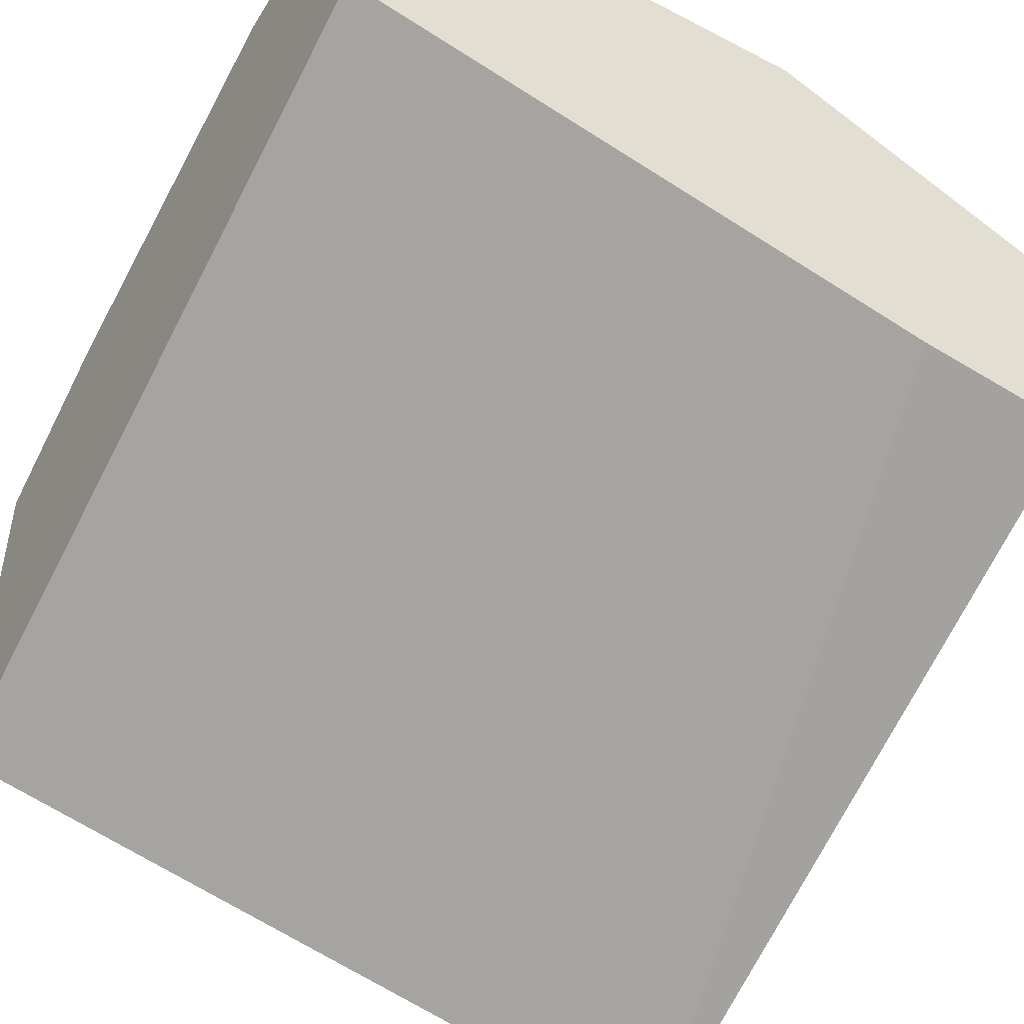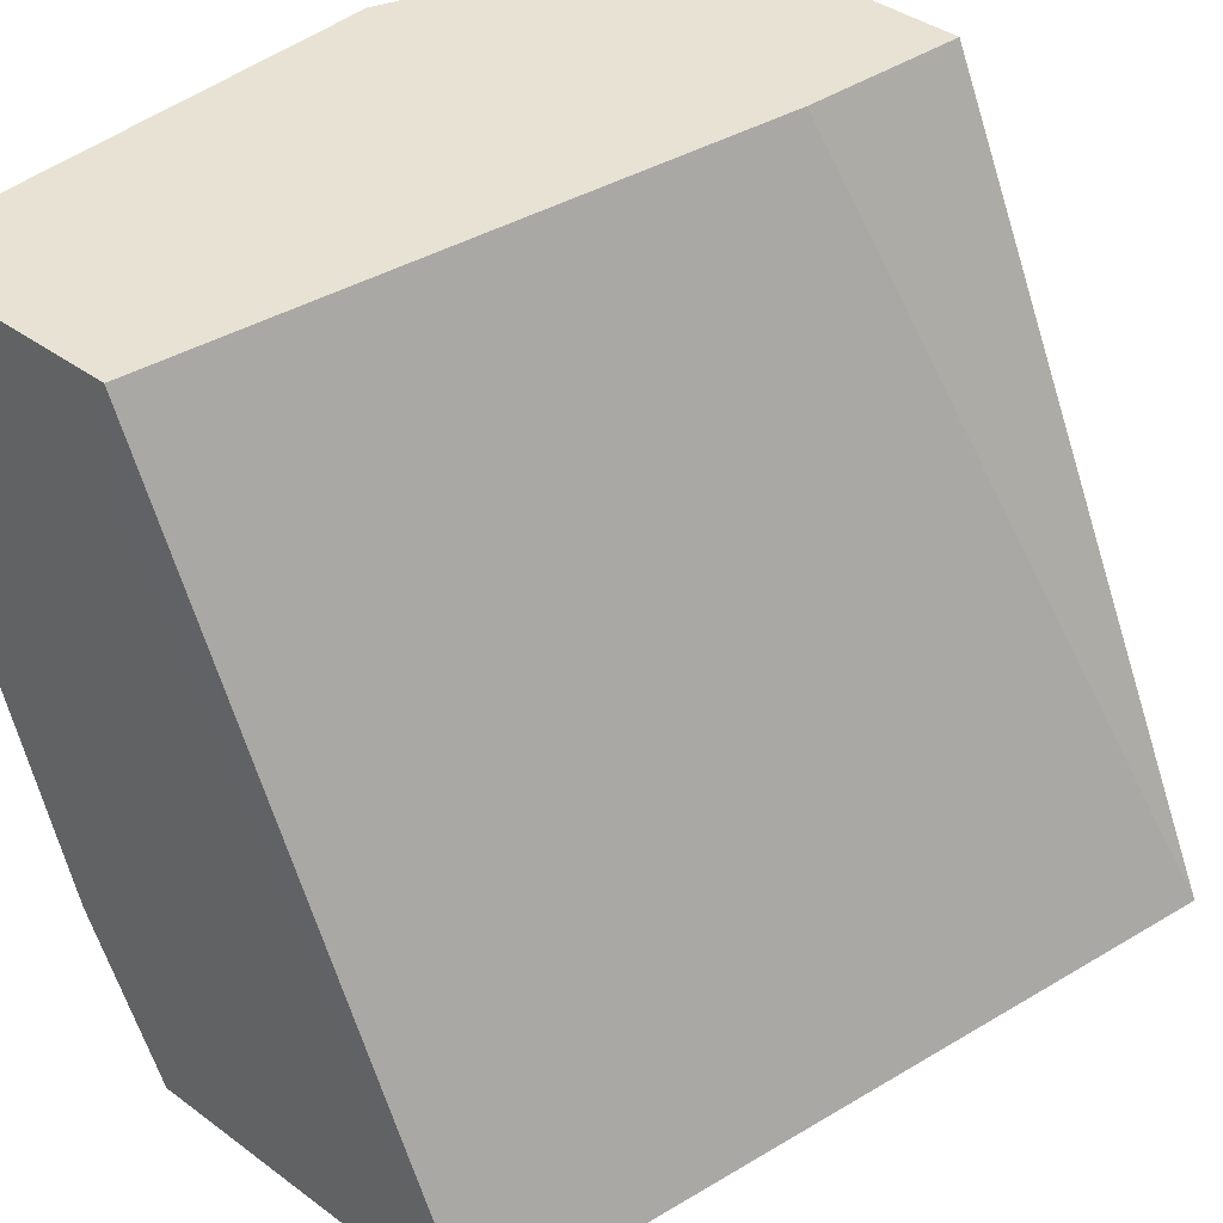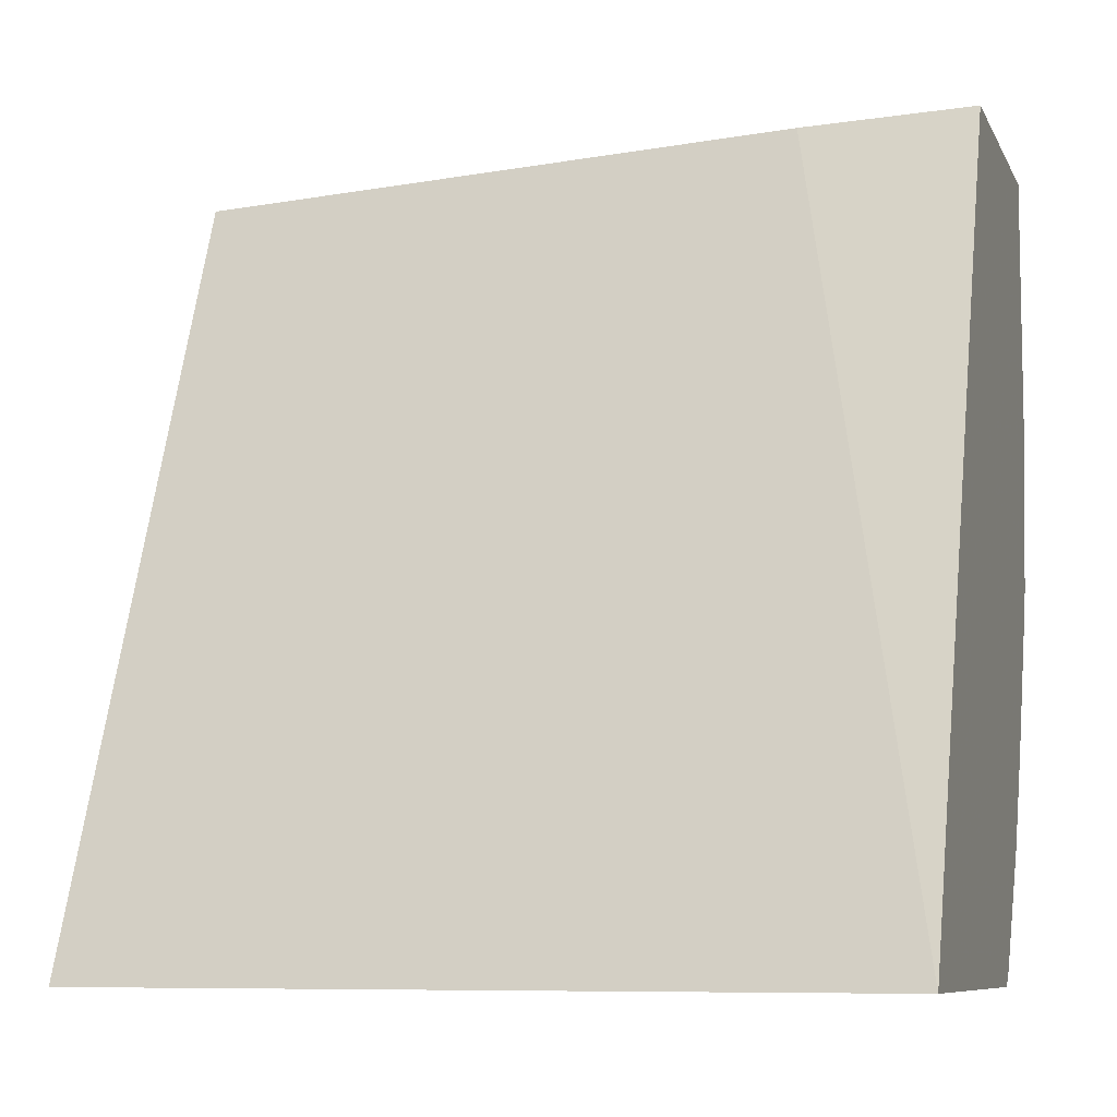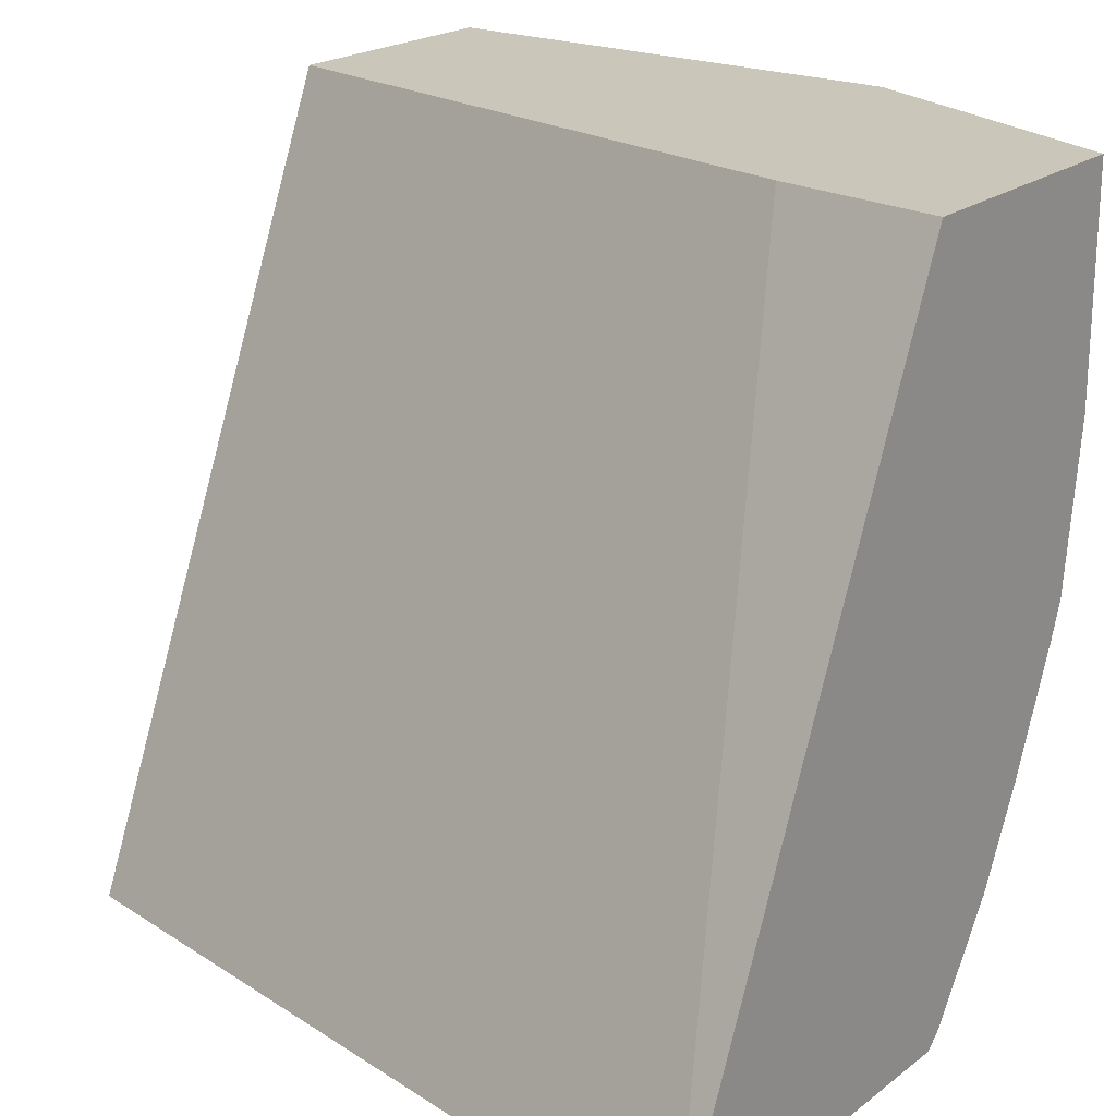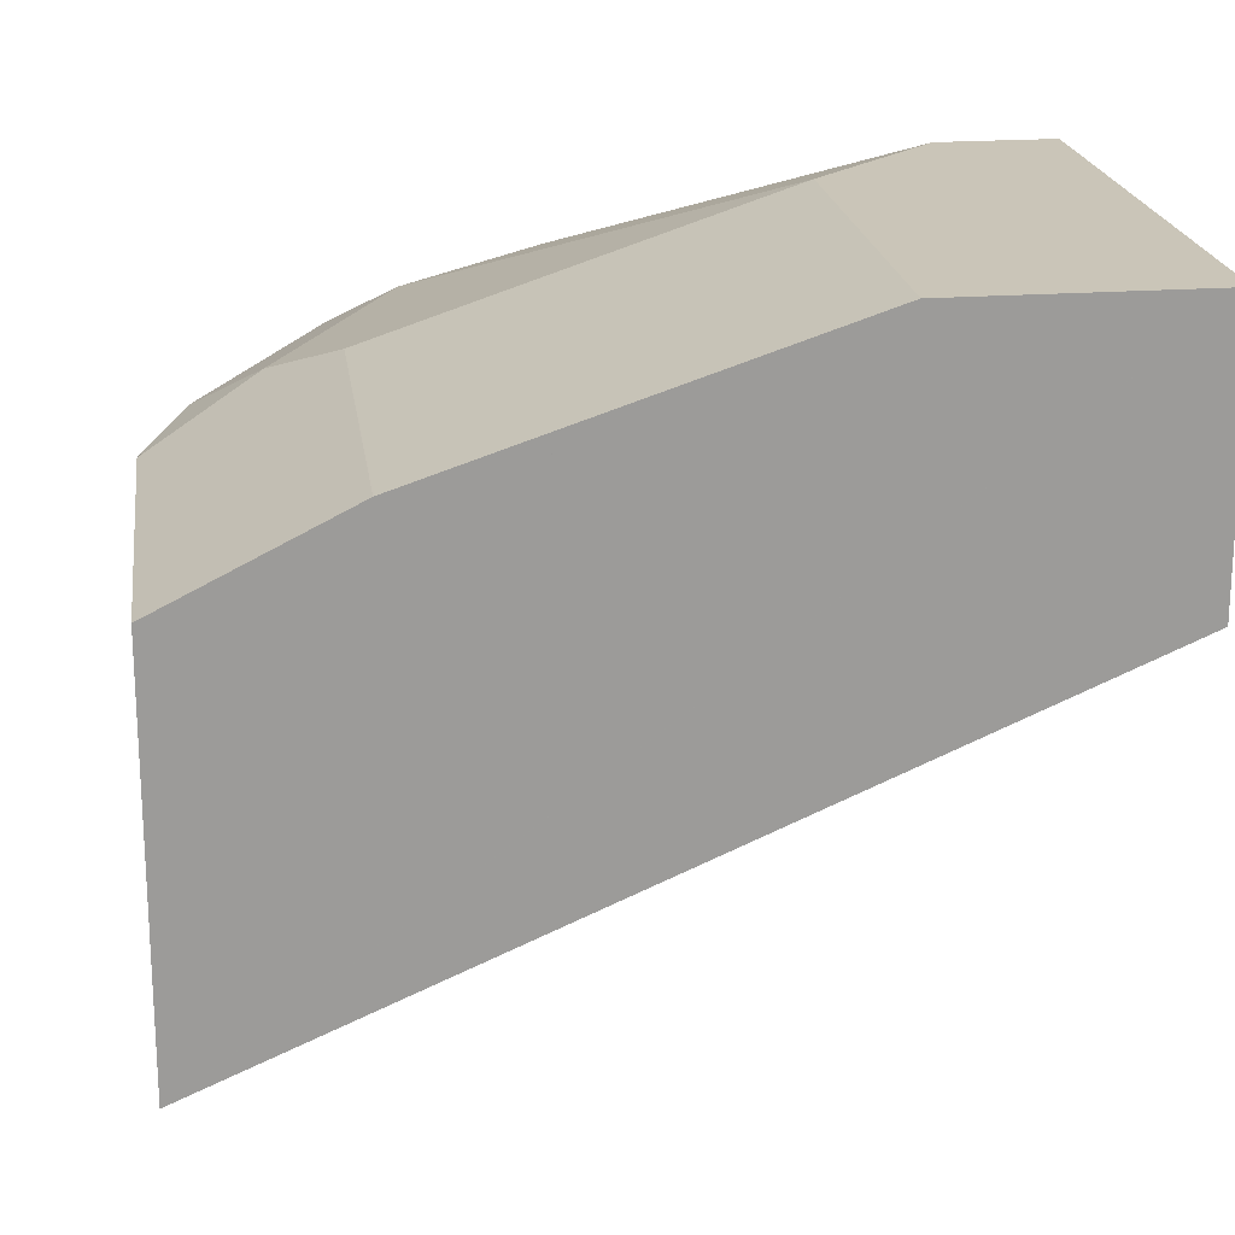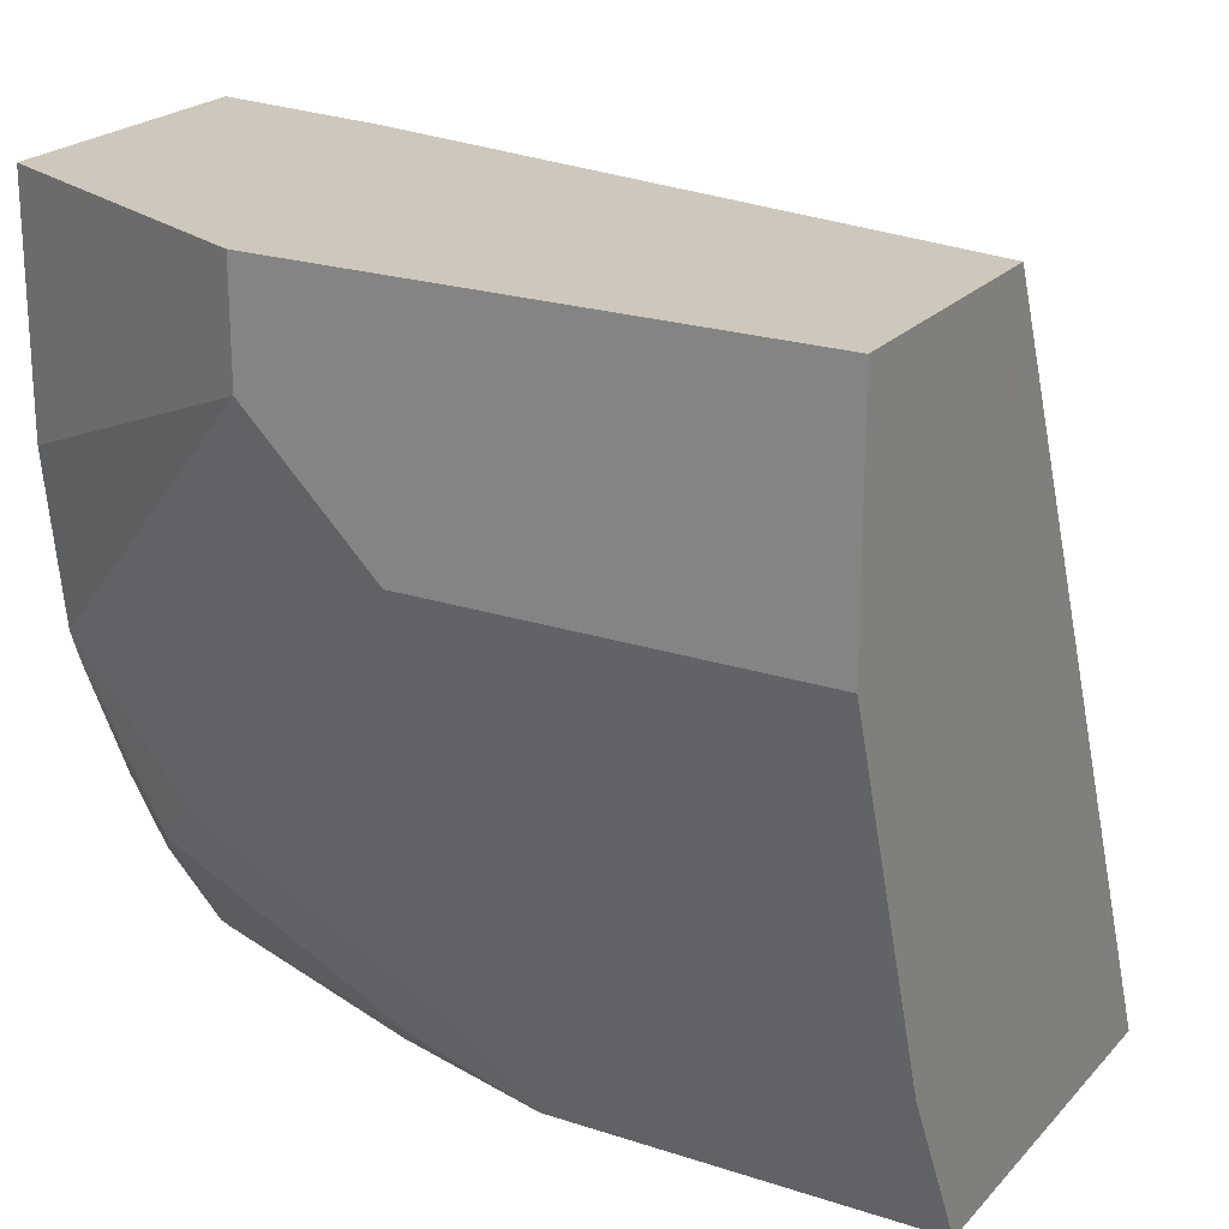
<metadata>
{"format":"obj","ext":"obj","renderer":"f3d","projection":"perspective","resolution":1024,"background":"white","views":[{"elev":-47.9,"azim":149.7,"up":"+Z"},{"elev":39.9,"azim":132.3,"up":"+Y"},{"elev":-7.9,"azim":-163.8,"up":"+Y"},{"elev":21.2,"azim":-142.8,"up":"+Y"},{"elev":20.5,"azim":82.3,"up":"+Z"},{"elev":22.0,"azim":29.9,"up":"+Y"}]}
</metadata>
<code>
v 0.0002808 -0.4036 0.7652
v 0.0002808 -0.4658 0.7652
v 0.0002808 -0.4036 0.7564
v -0.1331 -0.4036 0.7652
v 0.0002808 -0.5653 0.732
v -0.09982 -0.4658 0.7652
v 0.0002808 -0.4322 0.6986
v 0.0002393 -0.4036 0.6986
v -0.2117 -0.4036 0.7319
v -0.1331 -0.4325 0.7652
v 0.0002808 -0.5656 0.7319
v -0.09982 -0.5656 0.7319
v -0.1996 -0.4991 0.7319
v -0.1663 -0.5323 0.7319
v 0.0002808 -0.6097 0.61
v 0.0002808 -0.6099 0.61
v -0.1663 -0.6099 0.5767
v -0.1663 -0.4036 0.6654
v -0.2117 -0.4036 0.6594
v -0.2117 -0.4658 0.7319
v 0.0002808 -0.6099 0.7098
v -0.09982 -0.6099 0.7098
v -0.183 -0.5489 0.7236
v -0.1164 -0.5822 0.7236
v -0.2117 -0.5111 0.7259
v -0.2117 -0.6099 0.5677
v -0.09996 -0.6099 0.7097
v -0.1331 -0.5988 0.7111
v -0.1996 -0.5656 0.7111
v -0.2117 -0.5203 0.7224
v -0.2117 -0.6099 0.6727
v -0.1441 -0.6099 0.6973
v -0.2117 -0.6059 0.677
v -0.2117 -0.5535 0.7081
v -0.2117 -0.5656 0.7021
v -0.2117 -0.5776 0.6961
f 16 32 31
f 16 27 32
f 16 22 27
f 16 21 22
f 13 23 14
f 13 25 23
f 13 20 25
f 12 14 23
f 12 23 24
f 11 22 21
f 11 12 22
f 10 20 13
f 16 31 26
f 9 25 20
f 12 24 22
f 16 26 17
f 28 29 33
f 18 26 19
f 9 30 25
f 31 32 33
f 29 36 33
f 29 35 36
f 29 34 35
f 29 30 34
f 17 26 18
f 28 33 32
f 25 30 29
f 24 28 27
f 23 29 28
f 23 25 29
f 23 28 24
f 22 24 27
f 27 28 32
f 9 34 30
f 9 19 26
f 9 36 35
f 1 10 6
f 1 4 10
f 1 9 4
f 1 19 9
f 1 18 19
f 1 8 18
f 1 6 2
f 1 3 8
f 1 16 15
f 1 21 16
f 1 11 21
f 1 5 11
f 1 2 5
f 9 35 34
f 1 7 3
f 2 6 5
f 1 15 7
f 4 9 20
f 9 31 33
f 9 26 31
f 8 17 18
f 8 16 17
f 9 33 36
f 7 15 8
f 8 15 16
f 6 13 14
f 6 10 13
f 5 12 11
f 5 6 12
f 4 20 10
f 6 14 12
f 3 7 8

</code>
